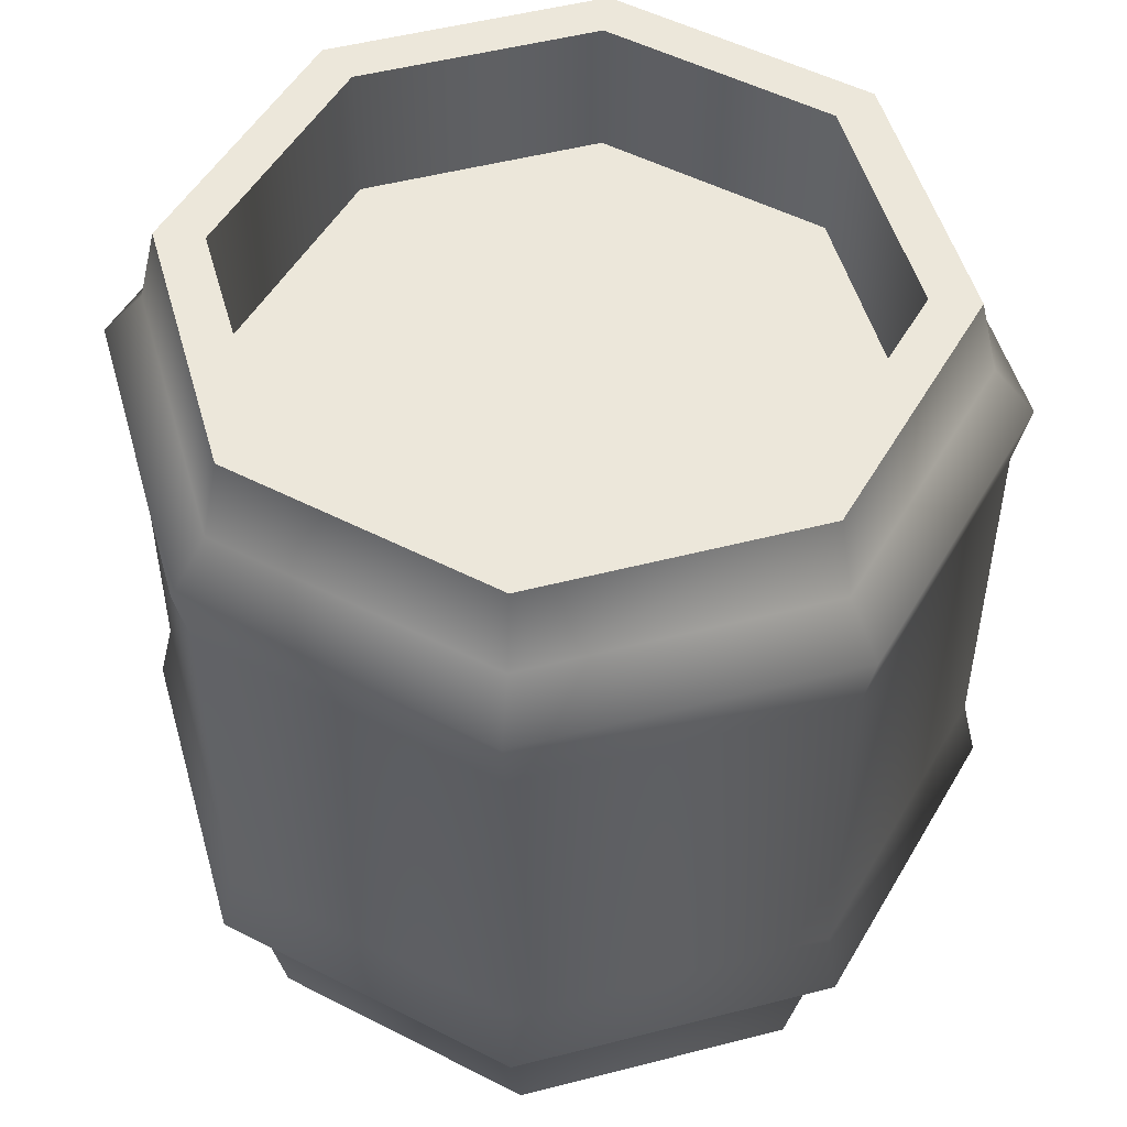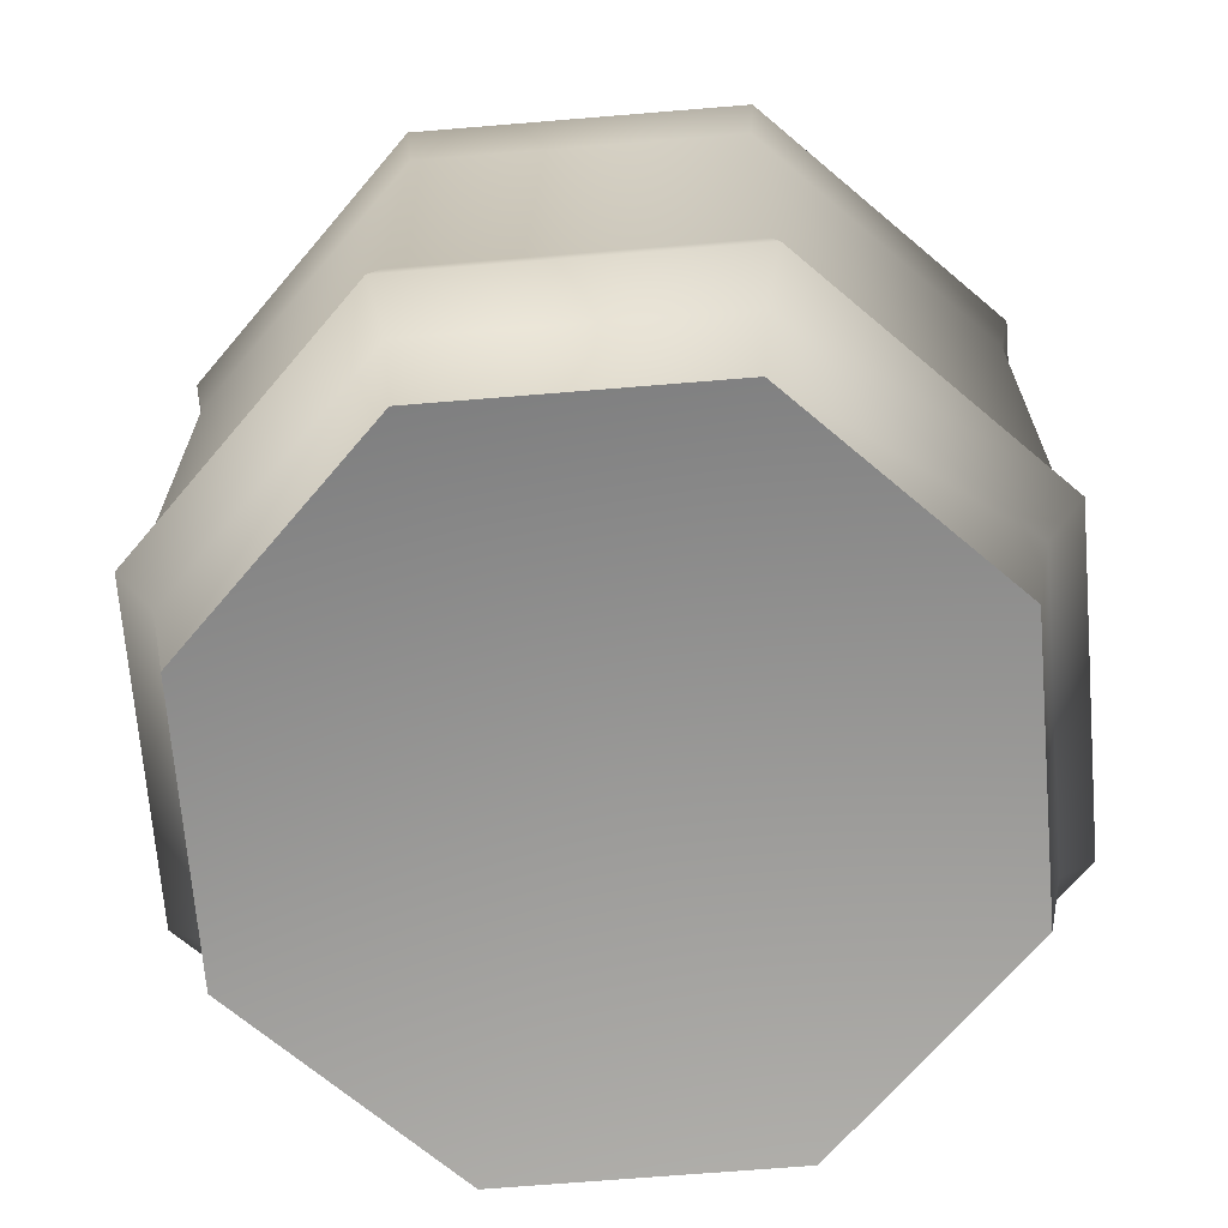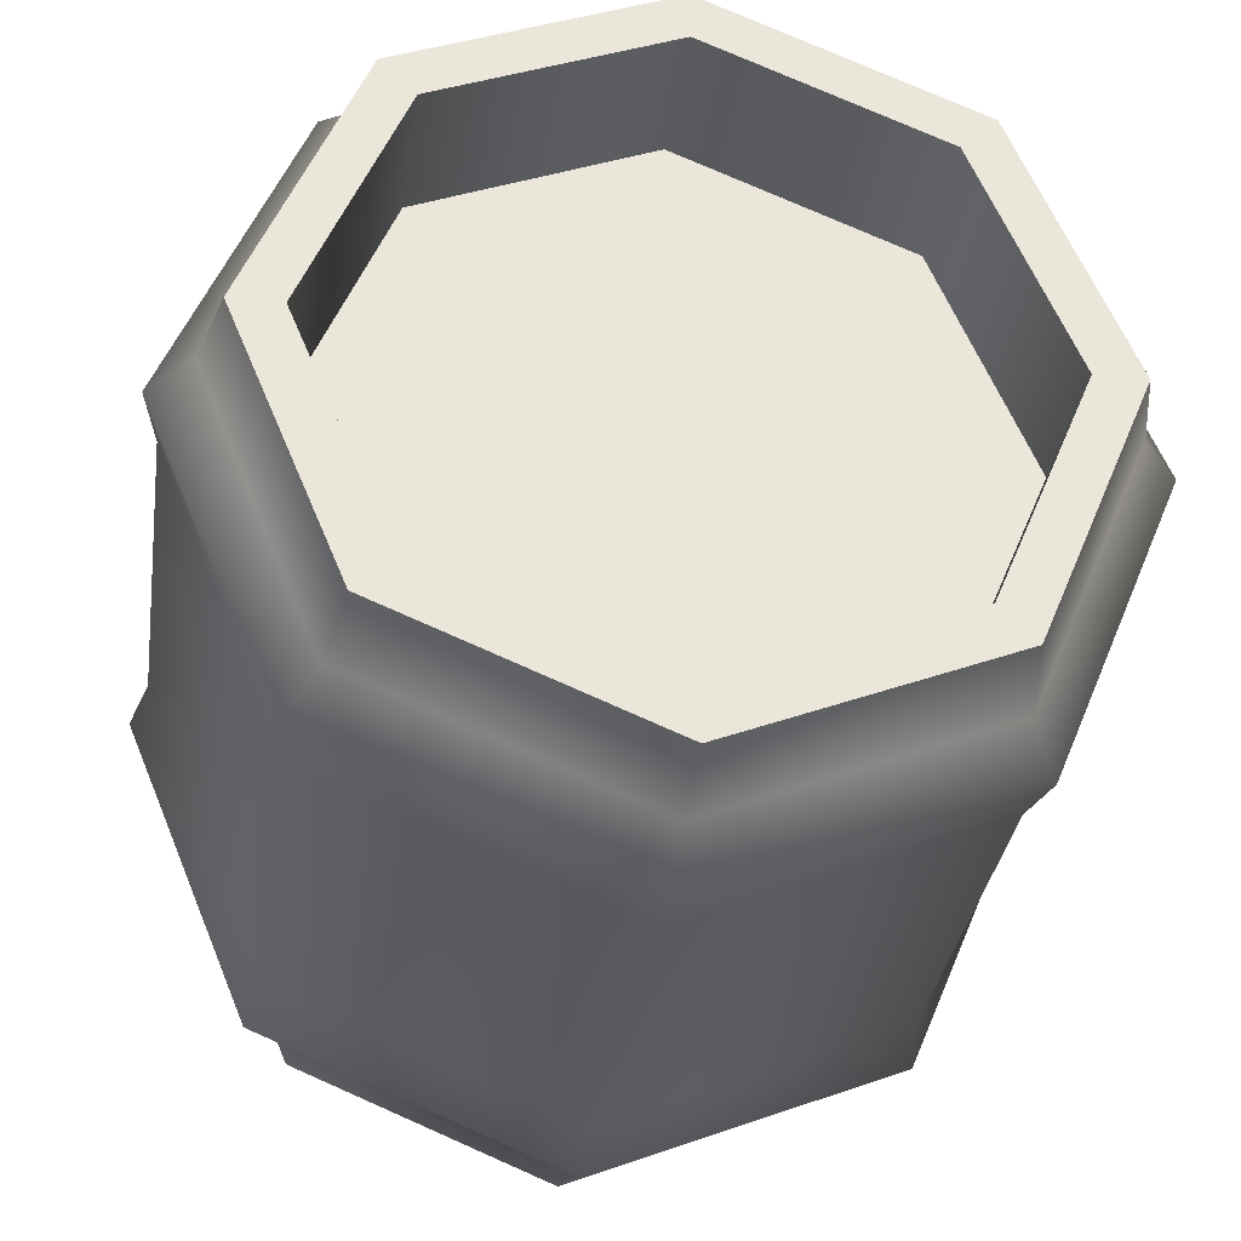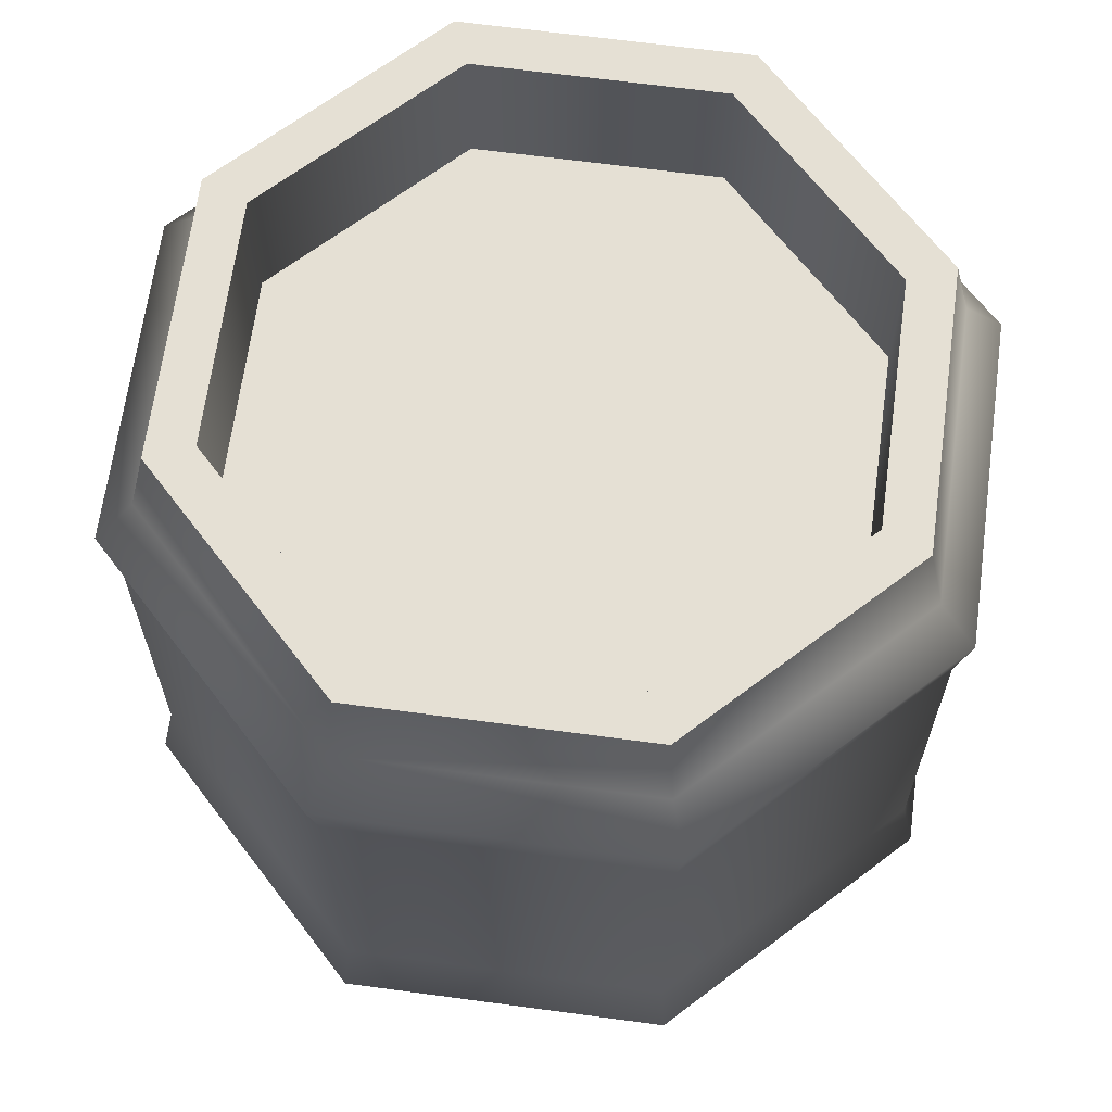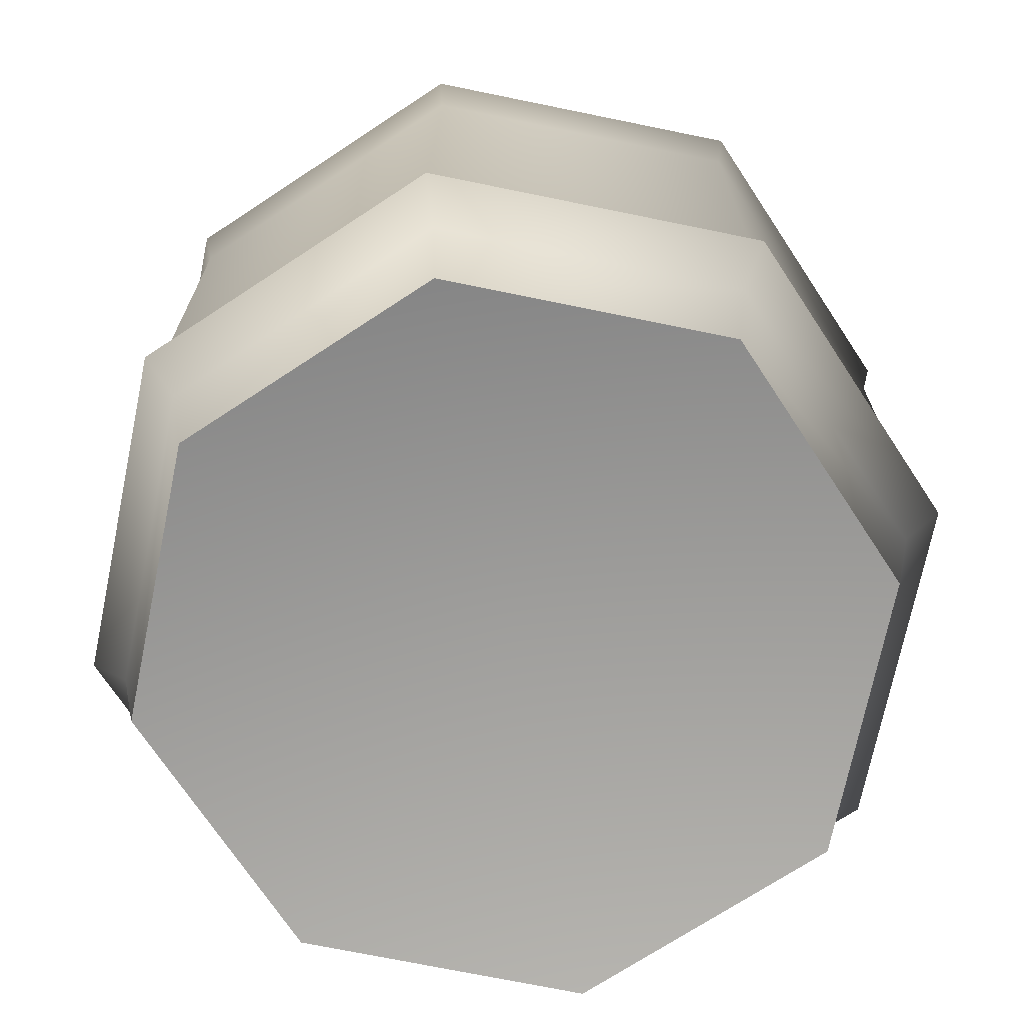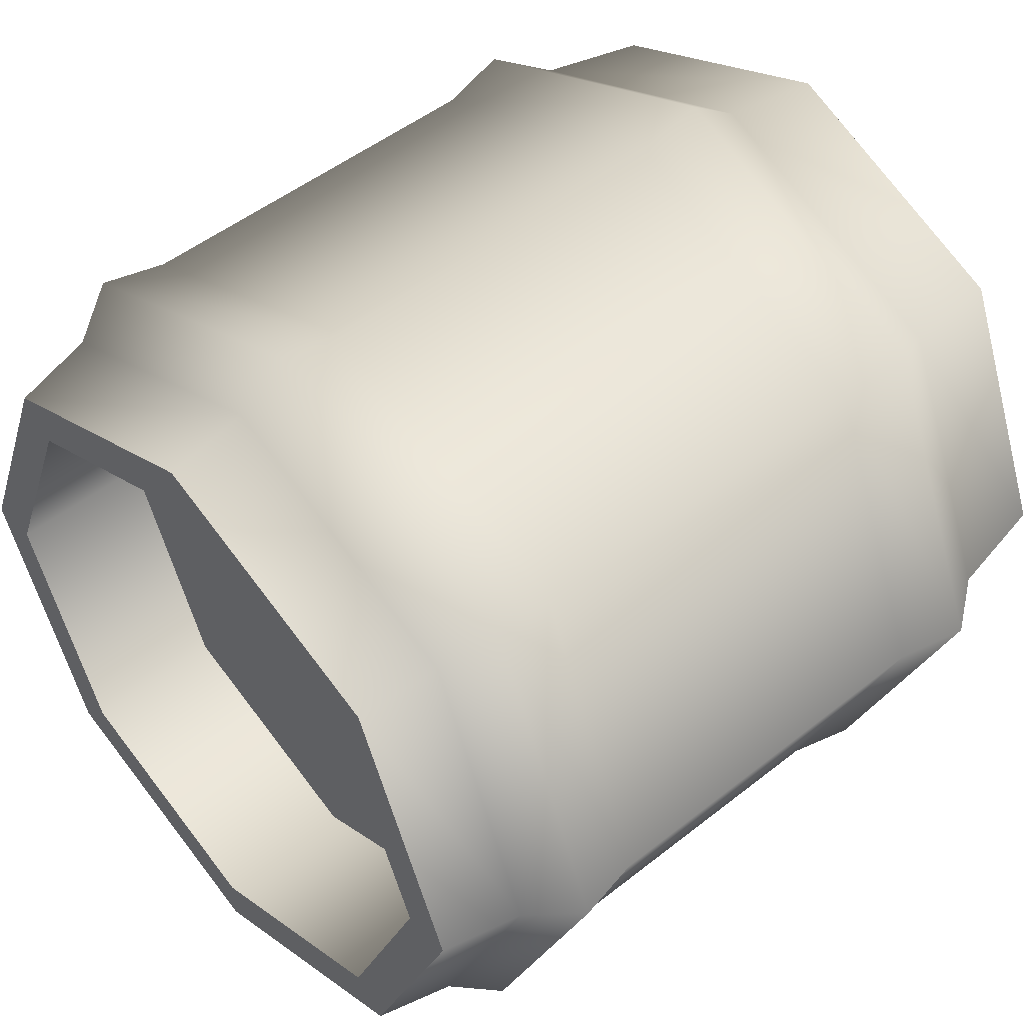
<metadata>
{"format":"obj","ext":"obj","renderer":"f3d","projection":"perspective","resolution":1024,"background":"white","views":[{"elev":50.9,"azim":-38.2,"up":"+Y"},{"elev":-68.7,"azim":-152.8,"up":"+Y"},{"elev":-32.8,"azim":171.8,"up":"+Z"},{"elev":65.7,"azim":-149.8,"up":"+Y"},{"elev":-71.2,"azim":145.9,"up":"+Y"},{"elev":49.1,"azim":-131.4,"up":"+Z"}]}
</metadata>
<code>
v 0.5087 0.00254 -0.5087
v 0.5389 0.2214 -0.5389
v -1.193e-07 0.2214 -0.7622
v -3.149e-08 0.00254 -0.7194
v 0.7194 0.00254 5.041e-07
v 0.7622 0.2214 2.212e-07
v 0.5087 0.00254 0.5087
v 0.5389 0.2214 0.5389
v 3.149e-08 0.00254 0.7194
v 1.193e-07 0.2214 0.7622
v -0.5087 0.00254 0.5087
v -0.5389 0.2214 0.5389
v -0.7194 0.00254 -4.859e-07
v -0.7622 0.2214 -2.394e-07
v -0.5087 0.00254 -0.5087
v -0.5389 0.2214 -0.5389
v -3.149e-08 0.00254 -0.7194
v -1.193e-07 0.2214 -0.7622
v -0.8421 0.3323 -4.755e-07
v -0.5955 0.3323 -0.5955
v -0.8108 0.4704 -5.577e-07
v -0.5733 0.4704 -0.5733
v -0.8108 1.224 -5.577e-07
v -0.5733 1.224 -0.5733
v -4.327e-07 0.4704 -0.8108
v -4.327e-07 1.224 -0.8108
v -0.5733 1.224 0.5733
v -0.5733 0.4704 0.5733
v 4.327e-07 1.224 0.8108
v 4.327e-07 0.4704 0.8108
v 0.5733 1.224 0.5733
v 0.5733 0.4704 0.5733
v 0.8108 1.224 5.395e-07
v 0.8108 0.4704 5.395e-07
v 0.5733 1.224 -0.5733
v 0.5733 0.4704 -0.5733
v -4.327e-07 1.224 -0.8108
v -4.327e-07 0.4704 -0.8108
v -0.8369 1.355 -4.788e-07
v -3.479e-07 1.355 -0.8369
v 0.5918 1.355 -0.5918
v -5.731e-08 1.453 -0.7569
v 0.5352 1.453 -0.5352
v -3.149e-08 1.611 -0.7194
v 0.5087 1.611 -0.5087
v 0.7569 1.453 5.51e-07
v 0.7194 1.611 5.041e-07
v 0.5352 1.453 0.5352
v 0.5087 1.611 0.5087
v 5.731e-08 1.453 0.7569
v 3.149e-08 1.611 0.7194
v -0.5352 1.453 0.5352
v -0.5087 1.611 0.5087
v -0.7569 1.453 -5.51e-07
v -0.7194 1.611 -4.859e-07
v -0.5352 1.453 -0.5352
v -0.5087 1.611 -0.5087
v -5.731e-08 1.453 -0.7569
v -3.149e-08 1.611 -0.7194
v -0.5918 1.355 -0.5918
v -3.479e-07 1.355 -0.8369
v -0.5918 1.355 0.5918
v 3.479e-07 1.355 0.8369
v 0.5918 1.355 0.5918
v 0.8369 1.355 4.788e-07
v 0.442 1.331 -0.442
v 0.6251 1.331 1.887e-07
v -1.839e-07 1.331 -0.6251
v -0.442 1.331 -0.442
v -0.6251 1.331 -1.159e-07
v -0.442 1.331 0.442
v 1.839e-07 1.331 0.6251
v 0.442 1.331 0.442
v -4.24e-07 0.3323 -0.8421
v 0.5955 0.3323 -0.5955
v -4.24e-07 0.3323 -0.8421
v 0.8421 0.3323 4.755e-07
v 0.5955 0.3323 0.5955
v 4.24e-07 0.3323 0.8421
v -0.5955 0.3323 0.5955
v 0.5087 1.611 -0.5087
v 0.442 1.611 -0.442
v -1.839e-07 1.611 -0.6251
v -3.149e-08 1.611 -0.7194
v 0.7194 1.611 5.041e-07
v 0.6251 1.611 1.887e-07
v 0.5087 1.611 0.5087
v 0.442 1.611 0.442
v 3.149e-08 1.611 0.7194
v 1.839e-07 1.611 0.6251
v -0.5087 1.611 0.5087
v -0.442 1.611 0.442
v -0.7194 1.611 -4.859e-07
v -0.6251 1.611 -1.159e-07
v -0.5087 1.611 -0.5087
v -0.442 1.611 -0.442
v -3.149e-08 1.611 -0.7194
v -1.839e-07 1.611 -0.6251
v -1.839e-07 1.611 -0.6251
v 0.442 1.611 -0.442
v 0.442 1.395 -0.442
v 0.442 1.331 -0.442
v -1.839e-07 1.331 -0.6251
v 0.6251 1.395 1.887e-07
v 0.6251 1.331 1.887e-07
v 0.442 1.395 0.442
v 0.442 1.331 0.442
v 1.839e-07 1.331 0.6251
v 0.442 1.611 0.442
v 1.839e-07 1.611 0.6251
v 0.6251 1.611 1.887e-07
v -0.442 1.331 0.442
v 1.839e-07 1.395 0.6251
v -0.442 1.611 0.442
v -0.6251 1.611 -1.159e-07
v -0.6251 1.331 -1.159e-07
v -0.442 1.611 -0.442
v -0.442 1.331 -0.442
v -1.839e-07 1.331 -0.6251
v -1.839e-07 1.395 -0.6251
v -1.839e-07 1.611 -0.6251
v -1.839e-07 1.331 -0.6251
v -1.839e-07 1.395 -0.6251
v -1.839e-07 1.611 -0.6251
v 1.839e-07 1.611 0.6251
v 1.839e-07 1.395 0.6251
v 1.839e-07 1.331 0.6251
v 0.5087 0.00254 -0.5087
v 0 0.1192 0
v 0.7194 0.00254 5.041e-07
v 0.5087 0.00254 0.5087
v 3.149e-08 0.00254 0.7194
v -0.5087 0.00254 0.5087
v -0.7194 0.00254 -4.859e-07
v -0.5087 0.00254 -0.5087
v -3.149e-08 0.00254 -0.7194
g Barrel6_1726_69
f 1 3 2
f 1 4 3
f 5 1 2
f 5 2 6
f 7 5 6
f 7 6 8
f 9 7 8
f 9 8 10
f 11 9 10
f 11 10 12
f 13 11 12
f 13 12 14
f 15 13 14
f 15 14 16
f 17 15 16
f 17 16 18
f 16 14 19
f 16 19 20
f 18 16 20
f 21 20 19
f 21 22 20
f 22 21 23
f 22 23 24
f 25 22 24
f 25 24 26
f 21 27 23
f 21 28 27
f 28 21 19
f 28 29 27
f 28 30 29
f 30 31 29
f 30 32 31
f 32 33 31
f 32 34 33
f 34 35 33
f 34 36 35
f 36 37 35
f 36 38 37
f 24 23 39
f 35 37 40
f 35 40 41
f 33 35 41
f 42 41 40
f 42 43 41
f 43 42 44
f 43 44 45
f 46 43 45
f 46 45 47
f 48 46 47
f 48 47 49
f 50 48 49
f 50 49 51
f 52 50 51
f 52 51 53
f 54 52 53
f 54 53 55
f 56 54 55
f 56 55 57
f 58 56 57
f 58 57 59
f 54 56 60
f 54 60 39
f 52 54 39
f 24 39 60
f 26 24 60
f 26 60 61
f 56 61 60
f 56 58 61
f 50 52 62
f 52 39 62
f 50 62 63
f 27 63 62
f 27 29 63
f 29 64 63
f 29 31 64
f 31 65 64
f 31 33 65
f 33 41 65
f 43 65 41
f 43 46 65
f 46 64 65
f 46 48 64
f 48 63 64
f 48 50 63
f 23 27 62
f 23 62 39
f 66 68 67
f 68 69 67
f 69 70 67
f 70 71 67
f 71 72 67
f 72 73 67
f 18 20 74
f 22 74 20
f 22 25 74
f 2 76 75
f 2 3 76
f 38 75 76
f 38 36 75
f 6 2 75
f 6 75 77
f 36 77 75
f 36 34 77
f 8 6 77
f 8 77 78
f 34 78 77
f 34 32 78
f 10 8 78
f 10 78 79
f 32 79 78
f 32 30 79
f 12 10 79
f 12 79 80
f 30 80 79
f 30 28 80
f 14 12 80
f 14 80 19
f 28 19 80
f 81 83 82
f 81 84 83
f 85 81 82
f 85 82 86
f 87 85 86
f 87 86 88
f 89 87 88
f 89 88 90
f 91 89 90
f 91 90 92
f 93 91 92
f 93 92 94
f 95 93 94
f 95 94 96
f 97 95 96
f 97 96 98
f 99 101 100
f 101 99 102
f 102 99 103
f 102 104 101
f 104 102 105
f 105 106 104
f 106 105 107
f 108 106 107
f 106 108 109
f 104 106 109
f 109 108 110
f 104 109 111
f 101 104 111
f 101 111 100
f 112 113 108
f 113 112 110
f 110 112 114
f 115 114 112
f 115 112 116
f 117 115 116
f 117 116 118
f 119 117 118
f 120 117 119
f 117 120 121
f 122 124 123
f 125 127 126
f 128 130 129
f 130 131 129
f 131 132 129
f 132 133 129
f 133 134 129
f 134 135 129
f 135 136 129
f 136 128 129

</code>
